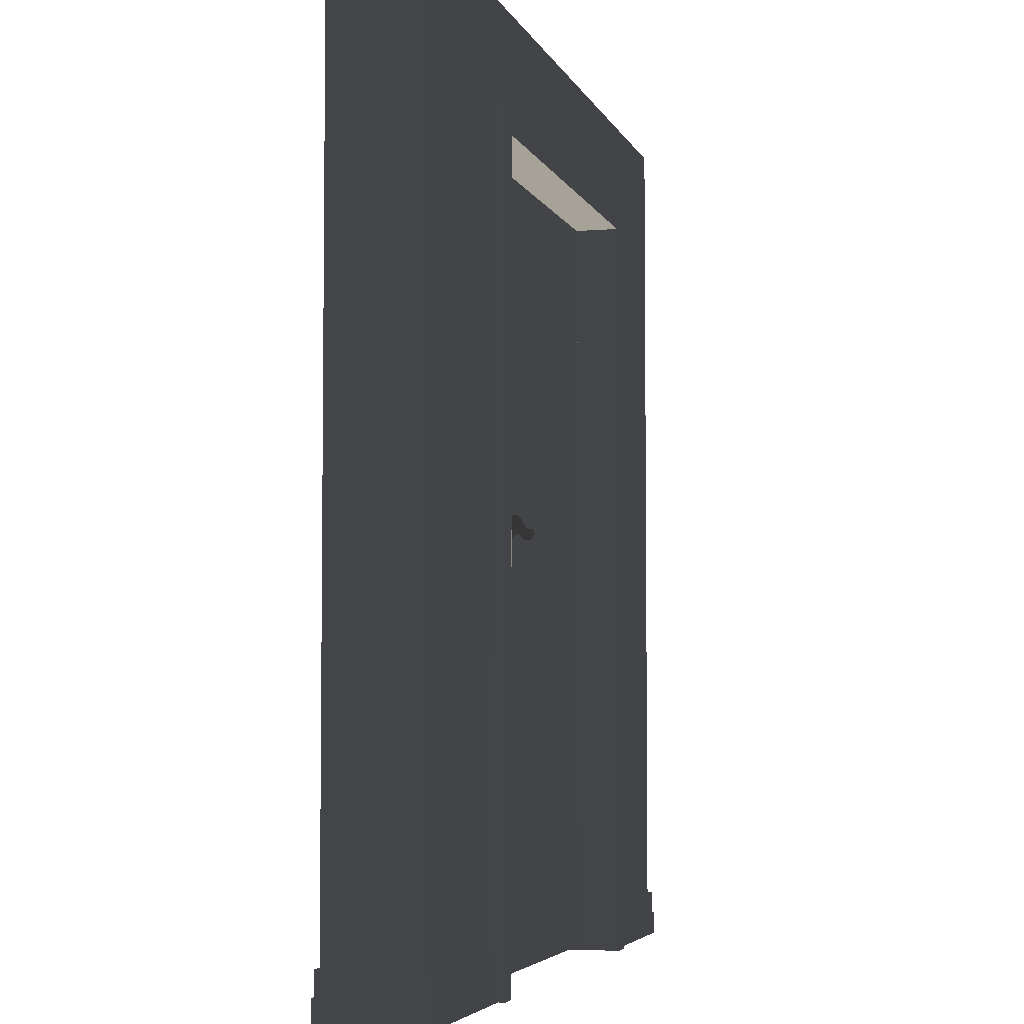
<metadata>
{"format":"obj","ext":"obj","renderer":"f3d","projection":"perspective","resolution":1024,"background":"white","views":[{"elev":-4.5,"azim":104.4,"up":"+Y"}]}
</metadata>
<code>
v  10.05 39.37 -1.968
v  10.05 34.82 -1.968
v  -10.05 34.82 -1.968
v  -10.05 39.37 -1.968
v  19.68 33.86 -1.968
v  19.68 33.86 1.968
v  19.68 0 1.968
v  19.68 0 -1.968
v  -10.05 39.37 1.968
v  10.05 39.37 1.968
v  -19.68 34.82 -1.968
v  -19.68 34.82 1.968
v  -19.68 39.37 1.968
v  -19.68 39.37 -1.968
v  11.01 39.37 -1.968
v  11.01 34.82 -1.968
v  -11.01 0 -2.559
v  -11.01 33.86 -2.559
v  -10.05 33.86 -2.559
v  -10.05 0 -2.559
v  11.01 0 2.559
v  11.01 33.86 2.559
v  10.05 33.86 2.559
v  10.05 0 2.559
v  -11.01 39.37 1.968
v  -11.01 34.82 1.968
v  -10.05 34.82 1.968
v  11.01 0 -1.968
v  11.01 0 1.968
v  10.05 0 1.968
v  10.05 0 -1.968
v  -11.01 0 1.968
v  -11.01 0 -1.968
v  -10.05 0 -1.968
v  -10.05 0 1.968
v  -11.01 39.37 -1.968
v  11.01 39.37 1.968
v  10.05 34.82 2.559
v  -10.05 34.82 2.559
v  -10.05 33.86 2.559
v  19.68 34.82 -1.968
v  19.68 34.82 1.968
v  -19.68 0 -1.968
v  -19.68 0 1.968
v  -19.68 33.86 1.968
v  -19.68 33.86 -1.968
v  11.01 33.86 -1.968
v  -11.01 34.82 -1.968
v  -11.01 33.86 -1.968
v  11.01 34.82 1.968
v  11.01 33.86 1.968
v  -11.01 33.86 1.968
v  10.05 33.86 1.968
v  10.05 33.86 -1.968
v  -10.05 33.86 -1.968
v  -10.05 33.86 1.968
v  19.68 39.37 -1.968
v  19.68 39.37 1.968
v  10.05 0 -2.559
v  10.05 33.86 -2.559
v  11.01 33.86 -2.559
v  11.01 0 -2.559
v  10.05 34.82 1.968
v  -10.05 0 2.559
v  -11.01 33.86 2.559
v  -11.01 0 2.559
v  -10.05 34.82 -2.559
v  10.05 34.82 -2.559
v  11.01 34.82 -2.559
v  -11.01 34.82 2.559
v  11.01 34.82 2.559
v  -11.01 34.82 -2.559
v  -10.02 0.1906 -0.6343
v  -10.02 33.82 -0.6343
v  10.02 33.82 -0.6343
v  10.02 0.1906 -0.6343
v  -10.02 0.1906 0.6756
v  10.02 0.1906 0.6756
v  10.02 33.82 0.6756
v  -10.02 33.82 0.6756
v  7.146 15.43 0.8806
v  7.463 14.34 0.8806
v  7.856 14.34 0.8806
v  7.146 18.97 0.8806
v  7.024 17.2 0.8806
v  7.856 20.06 0.8806
v  7.463 20.06 0.8806
v  8.295 17.2 0.8806
v  8.174 18.97 0.8806
v  8.174 15.43 0.8806
v  8.174 18.97 0.6757
v  8.295 17.2 0.6757
v  7.856 20.06 0.6757
v  7.463 20.06 0.6757
v  7.146 18.97 0.6757
v  7.024 17.2 0.6757
v  7.146 15.43 0.6757
v  7.463 14.34 0.6757
v  7.856 14.34 0.6757
v  8.174 15.43 0.6757
v  7.561 18.65 1.844
v  7.451 18.46 1.844
v  7.561 18.27 1.844
v  7.892 18.46 1.844
v  7.781 18.65 1.844
v  7.781 18.27 1.844
v  7.781 18.65 0.8848
v  7.892 18.46 0.8848
v  7.561 18.65 0.8848
v  7.451 18.46 0.8848
v  7.561 18.27 0.8848
v  7.781 18.27 0.8848
v  5.47 18.3 1.749
v  5.107 18.26 1.749
v  5.107 18.43 1.64
v  5.47 18.52 1.64
v  5.47 18.3 1.967
v  5.107 18.26 1.967
v  5.47 18.52 2.077
v  5.107 18.43 2.077
v  5.47 18.74 1.967
v  5.107 18.6 1.967
v  5.47 18.74 1.749
v  5.107 18.6 1.749
v  5.833 18.33 1.749
v  5.833 18.6 1.64
v  5.833 18.33 1.967
v  5.833 18.6 2.077
v  5.833 18.87 1.967
v  5.833 18.87 1.749
v  6.196 18.32 1.749
v  6.196 18.64 1.64
v  6.196 18.32 1.967
v  6.196 18.64 2.077
v  6.196 18.96 1.967
v  6.196 18.96 1.749
v  6.559 18.27 1.749
v  6.559 18.64 1.64
v  6.559 18.27 1.967
v  6.559 18.64 2.077
v  6.559 19 1.967
v  6.559 19 1.749
v  6.923 18.2 1.749
v  6.923 18.6 1.64
v  6.923 18.2 1.967
v  6.923 18.6 2.077
v  6.923 18.99 1.967
v  6.923 18.99 1.749
v  7.286 18.06 1.749
v  7.286 18.52 1.64
v  7.286 18.06 1.967
v  7.286 18.52 2.077
v  7.286 18.99 1.967
v  7.286 18.99 1.749
v  7.649 17.95 1.749
v  7.649 18.44 1.64
v  7.649 17.95 1.967
v  7.649 18.44 2.077
v  7.649 18.92 1.967
v  7.649 18.92 1.749
v  8.012 18.14 1.749
v  8.012 18.39 1.64
v  8.012 18.14 1.967
v  8.012 18.39 2.077
v  8.012 18.64 1.967
v  8.012 18.64 1.749
v  4.819 18.34 1.64
v  4.819 18.17 1.749
v  4.819 18.17 1.967
v  4.819 18.34 2.077
v  4.819 18.5 1.967
v  4.819 18.5 1.749
v  4.576 18.29 1.64
v  4.576 18.12 1.749
v  4.576 18.12 1.967
v  4.576 18.29 2.077
v  4.576 18.46 1.967
v  4.576 18.46 1.749
v  4.322 18.33 1.64
v  4.322 18.16 1.749
v  4.322 18.16 1.967
v  4.322 18.33 2.077
v  4.322 18.5 1.967
v  4.322 18.5 1.749
v  4.08 18.44 1.64
v  4.08 18.27 1.749
v  4.08 18.27 1.967
v  4.08 18.44 2.077
v  4.08 18.61 1.967
v  4.08 18.61 1.749
v  19.69 1 1.974
v  19.69 1 2.174
v  19.69 -0 2.174
v  19.69 -0 1.974
v  -19.68 1 1.974
v  -19.68 1 2.174
v  -19.68 2 2.174
v  -19.68 2 1.974
v  19.69 2 1.974
v  19.69 2 2.174
v  -19.68 -0 1.974
v  -19.68 -0 2.174
v  19.69 1 2.274
v  19.69 -0 2.274
v  -19.68 -0 2.274
v  -19.68 1 2.274
v  10.53 0.2325 1.974
v  10.53 1 1.974
v  -10.53 0.7675 1.974
v  -10.53 1 1.974
v  -10.53 -0 1.974
v  10.53 -0 1.974
v  -10.53 1 2.274
v  -10.53 0.7675 2.274
v  10.53 1 2.274
v  10.53 0.2325 2.274
v  10.53 -0 2.274
v  -10.53 -0 2.274
v  10.53 -0 2.127
v  -10.53 -0 2.02
v  -10.53 -0 2.174
v  10.53 -0 2.174
v  -10.53 2 2.127
v  -10.53 2 1.974
v  10.53 2 2.02
v  10.53 2 1.974
v  10.53 2 2.174
v  -10.53 2 2.174
v  10.53 1.232 1.974
v  -10.53 1.768 1.974
v  -10.53 1.232 2.174
v  10.53 1.768 2.174
v  10.53 1 2.174
v  -10.53 1 2.174
v  10.53 -0 2.251
v  -10.53 -0 2.197
v  -10.53 1 2.251
v  10.53 1 2.197
v  19.69 1 -1.974
v  19.69 -0 -2.174
v  19.69 1 -2.174
v  19.69 -0 -1.974
v  -19.68 1 -1.974
v  -19.68 2 -2.174
v  -19.68 1 -2.174
v  -19.68 2 -1.974
v  19.69 2 -1.974
v  19.69 2 -2.174
v  -19.68 -0 -1.974
v  -19.68 -0 -2.174
v  19.69 1 -2.274
v  19.69 -0 -2.274
v  -19.68 -0 -2.274
v  -19.68 1 -2.274
v  10.53 1 -1.974
v  10.53 0.2325 -1.974
v  -10.53 0.7675 -1.974
v  -10.53 1 -1.974
v  -10.53 -0 -1.974
v  10.53 -0 -1.974
v  -10.53 1 -2.274
v  -10.53 0.7675 -2.274
v  10.53 0.2325 -2.274
v  10.53 1 -2.274
v  10.53 -0 -2.274
v  -10.53 -0 -2.274
v  10.53 -0 -2.127
v  -10.53 -0 -2.02
v  -10.53 -0 -2.174
v  10.53 -0 -2.174
v  -10.53 2 -1.974
v  -10.53 2 -2.127
v  10.53 2 -2.02
v  10.53 2 -1.974
v  10.53 2 -2.174
v  -10.53 2 -2.174
v  10.53 1.232 -1.974
v  -10.53 1.768 -1.974
v  -10.53 1.232 -2.174
v  10.53 1.768 -2.174
v  10.53 1 -2.174
v  -10.53 1 -2.174
v  10.53 -0 -2.251
v  -10.53 -0 -2.197
v  -10.53 1 -2.251
v  10.53 1 -2.197
v  7.856 14.34 -0.8388
v  7.463 14.34 -0.8388
v  7.146 15.43 -0.8388
v  7.024 17.2 -0.8388
v  7.146 18.97 -0.8388
v  7.463 20.06 -0.8388
v  7.856 20.06 -0.8388
v  8.174 18.97 -0.8388
v  8.295 17.2 -0.8388
v  8.174 15.43 -0.8388
v  8.174 18.97 -0.634
v  8.295 17.2 -0.634
v  7.856 20.06 -0.634
v  7.463 20.06 -0.634
v  7.146 18.97 -0.634
v  7.024 17.2 -0.634
v  7.146 15.43 -0.634
v  7.463 14.34 -0.634
v  7.856 14.34 -0.634
v  8.174 15.43 -0.634
v  7.561 18.27 -1.802
v  7.451 18.46 -1.802
v  7.561 18.65 -1.802
v  7.781 18.65 -1.802
v  7.892 18.46 -1.802
v  7.781 18.27 -1.802
v  7.781 18.65 -0.843
v  7.892 18.46 -0.843
v  7.561 18.65 -0.843
v  7.451 18.46 -0.843
v  7.561 18.27 -0.843
v  7.781 18.27 -0.843
v  5.107 18.43 -1.598
v  5.107 18.26 -1.707
v  5.47 18.3 -1.707
v  5.47 18.52 -1.598
v  5.107 18.26 -1.926
v  5.47 18.3 -1.926
v  5.107 18.43 -2.035
v  5.47 18.52 -2.035
v  5.107 18.6 -1.926
v  5.47 18.74 -1.926
v  5.107 18.6 -1.707
v  5.47 18.74 -1.707
v  5.833 18.33 -1.707
v  5.833 18.6 -1.598
v  5.833 18.33 -1.926
v  5.833 18.6 -2.035
v  5.833 18.87 -1.926
v  5.833 18.87 -1.707
v  6.196 18.32 -1.707
v  6.196 18.64 -1.598
v  6.196 18.32 -1.926
v  6.196 18.64 -2.035
v  6.196 18.96 -1.926
v  6.196 18.96 -1.707
v  6.559 18.27 -1.707
v  6.559 18.64 -1.598
v  6.559 18.27 -1.926
v  6.559 18.64 -2.035
v  6.559 19 -1.926
v  6.559 19 -1.707
v  6.923 18.2 -1.707
v  6.923 18.6 -1.598
v  6.923 18.2 -1.926
v  6.923 18.6 -2.035
v  6.923 18.99 -1.926
v  6.923 18.99 -1.707
v  7.286 18.06 -1.707
v  7.286 18.52 -1.598
v  7.286 18.06 -1.926
v  7.286 18.52 -2.035
v  7.286 18.99 -1.926
v  7.286 18.99 -1.707
v  7.649 17.95 -1.707
v  7.649 18.44 -1.598
v  7.649 17.95 -1.926
v  7.649 18.44 -2.035
v  7.649 18.92 -1.926
v  7.649 18.92 -1.707
v  8.012 18.14 -1.707
v  8.012 18.39 -1.598
v  8.012 18.14 -1.926
v  8.012 18.39 -2.035
v  8.012 18.64 -1.926
v  8.012 18.64 -1.707
v  4.819 18.34 -1.598
v  4.819 18.17 -1.707
v  4.819 18.17 -1.926
v  4.819 18.34 -2.035
v  4.819 18.5 -1.926
v  4.819 18.5 -1.707
v  4.576 18.29 -1.598
v  4.576 18.12 -1.707
v  4.576 18.12 -1.926
v  4.576 18.29 -2.035
v  4.576 18.46 -1.926
v  4.576 18.46 -1.707
v  4.322 18.33 -1.598
v  4.322 18.16 -1.707
v  4.322 18.16 -1.926
v  4.322 18.33 -2.035
v  4.322 18.5 -1.926
v  4.322 18.5 -1.707
v  4.08 18.44 -1.598
v  4.08 18.27 -1.707
v  4.08 18.27 -1.926
v  4.08 18.44 -2.035
v  4.08 18.61 -1.926
v  4.08 18.61 -1.707
o Box001
g Box001
f -396 -395 -394
f -394 -393 -396
f -392 -391 -390
f -390 -389 -392
f -393 -388 -387
f -387 -396 -393
f -386 -385 -384
f -384 -383 -386
f -382 -381 -395
f -395 -396 -382
f -380 -379 -378
f -378 -377 -380
f -376 -375 -374
f -374 -373 -376
f -372 -371 -370
f -370 -388 -372
f -369 -368 -367
f -367 -366 -369
f -365 -364 -363
f -363 -362 -365
f -361 -372 -388
f -388 -393 -361
f -360 -382 -396
f -396 -387 -360
f -359 -358 -357
f -357 -374 -359
f -356 -355 -391
f -391 -392 -356
f -354 -353 -352
f -352 -351 -354
f -389 -369 -350
f -350 -392 -389
f -386 -349 -348
f -348 -351 -386
f -355 -347 -346
f -346 -391 -355
f -353 -365 -345
f -345 -352 -353
f -366 -367 -344
f -344 -343 -366
f -362 -363 -342
f -342 -341 -362
f -341 -342 -343
f -343 -344 -341
f -340 -356 -381
f -381 -382 -340
f -390 -391 -346
f -346 -368 -390
f -389 -390 -368
f -368 -369 -389
f -339 -340 -382
f -382 -360 -339
f -338 -337 -336
f -336 -335 -338
f -387 -334 -347
f -347 -360 -387
f -354 -351 -348
f -348 -364 -354
f -384 -385 -371
f -371 -372 -384
f -353 -354 -364
f -364 -365 -353
f -383 -384 -372
f -372 -361 -383
f -393 -394 -349
f -349 -361 -393
f -333 -357 -332
f -332 -331 -333
f -337 -378 -330
f -330 -329 -337
f -351 -352 -385
f -385 -386 -351
f -336 -337 -329
f -329 -328 -336
f -332 -357 -358
f -358 -327 -332
f -387 -388 -370
f -370 -334 -387
f -340 -339 -355
f -355 -356 -340
f -383 -361 -349
f -349 -386 -383
f -339 -360 -347
f -347 -355 -339
f -392 -350 -381
f -381 -356 -392
f -374 -375 -326
f -326 -359 -374
f -352 -345 -371
f -371 -385 -352
f -378 -379 -325
f -325 -330 -378
f -363 -364 -380
f -380 -377 -363
f -364 -348 -379
f -379 -380 -364
f -348 -349 -325
f -325 -379 -348
f -349 -394 -330
f -330 -325 -349
f -394 -395 -329
f -329 -330 -394
f -395 -381 -328
f -328 -329 -395
f -381 -350 -336
f -336 -328 -381
f -350 -369 -335
f -335 -336 -350
f -369 -366 -338
f -338 -335 -369
f -366 -343 -337
f -337 -338 -366
f -343 -342 -378
f -378 -337 -343
f -342 -363 -377
f -377 -378 -342
f -367 -368 -376
f -376 -373 -367
f -368 -346 -375
f -375 -376 -368
f -346 -347 -326
f -326 -375 -346
f -347 -334 -359
f -359 -326 -347
f -334 -370 -358
f -358 -359 -334
f -370 -371 -327
f -327 -358 -370
f -371 -345 -332
f -332 -327 -371
f -345 -365 -331
f -331 -332 -345
f -365 -362 -333
f -333 -331 -365
f -362 -341 -357
f -357 -333 -362
f -341 -344 -374
f -374 -357 -341
f -344 -367 -373
f -373 -374 -344
f -324 -323 -322
f -322 -321 -324
f -320 -319 -318
f -318 -317 -320
f -324 -321 -319
f -319 -320 -324
f -321 -322 -318
f -318 -319 -321
f -322 -323 -317
f -317 -318 -322
f -323 -324 -320
f -320 -317 -323
f -316 -315 -314
f -313 -312 -316
f -311 -310 -313
f -309 -308 -311
f -309 -311 -313
f -309 -313 -316
f -309 -316 -314
f -309 -314 -307
f -306 -308 -309
f -309 -305 -306
f -304 -311 -308
f -308 -306 -304
f -303 -310 -311
f -311 -304 -303
f -302 -313 -310
f -310 -303 -302
f -301 -312 -313
f -313 -302 -301
f -300 -316 -312
f -312 -301 -300
f -299 -315 -316
f -316 -300 -299
f -298 -314 -315
f -315 -299 -298
f -297 -307 -314
f -314 -298 -297
f -305 -309 -307
f -307 -297 -305
f -304 -306 -305
f -302 -303 -304
f -300 -301 -302
f -298 -299 -300
f -298 -300 -302
f -298 -302 -304
f -298 -304 -305
f -298 -305 -297
f -296 -295 -294
f -293 -292 -296
f -293 -296 -294
f -293 -294 -291
f -290 -292 -293
f -293 -289 -290
f -288 -296 -292
f -292 -290 -288
f -287 -295 -296
f -296 -288 -287
f -286 -294 -295
f -295 -287 -286
f -285 -291 -294
f -294 -286 -285
f -289 -293 -291
f -291 -285 -289
f -288 -290 -289
f -286 -287 -288
f -286 -288 -289
f -286 -289 -285
f -284 -283 -282
f -282 -281 -284
f -280 -279 -283
f -283 -284 -280
f -278 -277 -279
f -279 -280 -278
f -276 -275 -277
f -277 -278 -276
f -274 -273 -275
f -275 -276 -274
f -281 -282 -273
f -273 -274 -281
f -272 -284 -281
f -281 -271 -272
f -270 -280 -284
f -284 -272 -270
f -269 -278 -280
f -280 -270 -269
f -268 -276 -278
f -278 -269 -268
f -267 -274 -276
f -276 -268 -267
f -271 -281 -274
f -274 -267 -271
f -266 -272 -271
f -271 -265 -266
f -264 -270 -272
f -272 -266 -264
f -263 -269 -270
f -270 -264 -263
f -262 -268 -269
f -269 -263 -262
f -261 -267 -268
f -268 -262 -261
f -265 -271 -267
f -267 -261 -265
f -260 -266 -265
f -265 -259 -260
f -258 -264 -266
f -266 -260 -258
f -257 -263 -264
f -264 -258 -257
f -256 -262 -263
f -263 -257 -256
f -255 -261 -262
f -262 -256 -255
f -259 -265 -261
f -261 -255 -259
f -254 -260 -259
f -259 -253 -254
f -252 -258 -260
f -260 -254 -252
f -251 -257 -258
f -258 -252 -251
f -250 -256 -257
f -257 -251 -250
f -249 -255 -256
f -256 -250 -249
f -253 -259 -255
f -255 -249 -253
f -248 -254 -253
f -253 -247 -248
f -246 -252 -254
f -254 -248 -246
f -245 -251 -252
f -252 -246 -245
f -244 -250 -251
f -251 -245 -244
f -243 -249 -250
f -250 -244 -243
f -247 -253 -249
f -249 -243 -247
f -242 -248 -247
f -247 -241 -242
f -240 -246 -248
f -248 -242 -240
f -239 -245 -246
f -246 -240 -239
f -238 -244 -245
f -245 -239 -238
f -237 -243 -244
f -244 -238 -237
f -241 -247 -243
f -243 -237 -241
f -236 -242 -241
f -241 -235 -236
f -234 -240 -242
f -242 -236 -234
f -233 -239 -240
f -240 -234 -233
f -232 -238 -239
f -239 -233 -232
f -231 -237 -238
f -238 -232 -231
f -235 -241 -237
f -237 -231 -235
f -234 -236 -235
f -232 -233 -234
f -232 -234 -235
f -232 -235 -231
f -230 -282 -283
f -283 -229 -230
f -229 -283 -279
f -279 -228 -229
f -228 -279 -277
f -277 -227 -228
f -227 -277 -275
f -275 -226 -227
f -226 -275 -273
f -273 -225 -226
f -225 -273 -282
f -282 -230 -225
f -224 -230 -229
f -229 -223 -224
f -223 -229 -228
f -228 -222 -223
f -222 -228 -227
f -227 -221 -222
f -221 -227 -226
f -226 -220 -221
f -220 -226 -225
f -225 -219 -220
f -219 -225 -230
f -230 -224 -219
f -218 -224 -223
f -223 -217 -218
f -217 -223 -222
f -222 -216 -217
f -216 -222 -221
f -221 -215 -216
f -215 -221 -220
f -220 -214 -215
f -214 -220 -219
f -219 -213 -214
f -213 -219 -224
f -224 -218 -213
f -212 -218 -217
f -217 -211 -212
f -211 -217 -216
f -216 -210 -211
f -210 -216 -215
f -215 -209 -210
f -209 -215 -214
f -214 -208 -209
f -208 -214 -213
f -213 -207 -208
f -207 -213 -218
f -218 -212 -207
f -209 -208 -207
f -210 -209 -207
f -211 -210 -207
f -211 -207 -212
f -206 -205 -204
f -204 -203 -206
f -202 -201 -200
f -200 -199 -202
f -198 -197 -205
f -205 -206 -198
f -196 -195 -201
f -201 -202 -196
f -204 -205 -194
f -194 -193 -204
f -201 -195 -192
f -192 -191 -201
f -206 -203 -190
f -190 -189 -206
f -188 -202 -187
f -196 -202 -188
f -188 -186 -196
f -190 -203 -185
f -184 -191 -183
f -193 -194 -182
f -182 -181 -193
f -180 -193 -181
f -191 -192 -179
f -179 -183 -191
f -203 -204 -178
f -178 -185 -203
f -177 -196 -186
f -195 -196 -177
f -177 -176 -195
f -178 -204 -175
f -199 -200 -174
f -174 -173 -199
f -172 -198 -171
f -197 -198 -172
f -172 -170 -197
f -174 -200 -169
f -198 -206 -168
f -168 -171 -198
f -167 -199 -173
f -202 -199 -167
f -167 -187 -202
f -168 -206 -189
f -200 -201 -166
f -166 -169 -200
f -165 -197 -170
f -205 -197 -165
f -165 -164 -205
f -166 -201 -163
f -204 -193 -162
f -162 -175 -204
f -161 -195 -176
f -192 -195 -161
f -161 -179 -192
f -162 -193 -180
f -201 -191 -160
f -160 -163 -201
f -159 -205 -164
f -194 -205 -159
f -159 -182 -194
f -160 -191 -184
f -158 -157 -156
f -157 -158 -155
f -154 -153 -152
f -153 -154 -151
f -150 -156 -149
f -156 -150 -158
f -148 -152 -147
f -152 -148 -154
f -157 -146 -156
f -146 -157 -145
f -152 -144 -147
f -144 -152 -143
f -158 -142 -141
f -141 -155 -158
f -140 -139 -154
f -148 -138 -140
f -140 -154 -148
f -141 -137 -155
f -136 -135 -143
f -145 -134 -133
f -133 -146 -145
f -132 -134 -145
f -143 -135 -131
f -131 -144 -143
f -155 -137 -130
f -130 -157 -155
f -129 -138 -148
f -147 -128 -129
f -129 -148 -147
f -130 -127 -157
f -151 -126 -125
f -125 -153 -151
f -124 -123 -150
f -149 -122 -124
f -124 -150 -149
f -125 -121 -153
f -150 -123 -120
f -120 -158 -150
f -119 -126 -151
f -154 -139 -119
f -119 -151 -154
f -120 -142 -158
f -153 -121 -118
f -118 -152 -153
f -117 -122 -149
f -156 -116 -117
f -117 -149 -156
f -118 -115 -152
f -157 -127 -114
f -114 -145 -157
f -113 -128 -147
f -144 -131 -113
f -113 -147 -144
f -114 -132 -145
f -152 -115 -112
f -112 -143 -152
f -111 -116 -156
f -146 -133 -111
f -111 -156 -146
f -112 -136 -143
f -110 -109 -108
f -108 -107 -106
f -106 -105 -104
f -104 -103 -102
f -106 -104 -102
f -108 -106 -102
f -110 -108 -102
f -101 -110 -102
f -102 -103 -100
f -100 -99 -102
f -103 -104 -98
f -98 -100 -103
f -104 -105 -97
f -97 -98 -104
f -105 -106 -96
f -96 -97 -105
f -106 -107 -95
f -95 -96 -106
f -107 -108 -94
f -94 -95 -107
f -108 -109 -93
f -93 -94 -108
f -109 -110 -92
f -92 -93 -109
f -110 -101 -91
f -91 -92 -110
f -101 -102 -99
f -99 -91 -101
f -99 -100 -98
f -98 -97 -96
f -96 -95 -94
f -94 -93 -92
f -96 -94 -92
f -98 -96 -92
f -99 -98 -92
f -91 -99 -92
f -90 -89 -88
f -88 -87 -86
f -90 -88 -86
f -85 -90 -86
f -86 -87 -84
f -84 -83 -86
f -87 -88 -82
f -82 -84 -87
f -88 -89 -81
f -81 -82 -88
f -89 -90 -80
f -80 -81 -89
f -90 -85 -79
f -79 -80 -90
f -85 -86 -83
f -83 -79 -85
f -83 -84 -82
f -82 -81 -80
f -83 -82 -80
f -79 -83 -80
f -78 -77 -76
f -76 -75 -78
f -77 -74 -73
f -73 -76 -77
f -74 -72 -71
f -71 -73 -74
f -72 -70 -69
f -69 -71 -72
f -70 -68 -67
f -67 -69 -70
f -68 -78 -75
f -75 -67 -68
f -75 -76 -66
f -66 -65 -75
f -76 -73 -64
f -64 -66 -76
f -73 -71 -63
f -63 -64 -73
f -71 -69 -62
f -62 -63 -71
f -69 -67 -61
f -61 -62 -69
f -67 -75 -65
f -65 -61 -67
f -65 -66 -60
f -60 -59 -65
f -66 -64 -58
f -58 -60 -66
f -64 -63 -57
f -57 -58 -64
f -63 -62 -56
f -56 -57 -63
f -62 -61 -55
f -55 -56 -62
f -61 -65 -59
f -59 -55 -61
f -59 -60 -54
f -54 -53 -59
f -60 -58 -52
f -52 -54 -60
f -58 -57 -51
f -51 -52 -58
f -57 -56 -50
f -50 -51 -57
f -56 -55 -49
f -49 -50 -56
f -55 -59 -53
f -53 -49 -55
f -53 -54 -48
f -48 -47 -53
f -54 -52 -46
f -46 -48 -54
f -52 -51 -45
f -45 -46 -52
f -51 -50 -44
f -44 -45 -51
f -50 -49 -43
f -43 -44 -50
f -49 -53 -47
f -47 -43 -49
f -47 -48 -42
f -42 -41 -47
f -48 -46 -40
f -40 -42 -48
f -46 -45 -39
f -39 -40 -46
f -45 -44 -38
f -38 -39 -45
f -44 -43 -37
f -37 -38 -44
f -43 -47 -41
f -41 -37 -43
f -41 -42 -36
f -36 -35 -41
f -42 -40 -34
f -34 -36 -42
f -40 -39 -33
f -33 -34 -40
f -39 -38 -32
f -32 -33 -39
f -38 -37 -31
f -31 -32 -38
f -37 -41 -35
f -35 -31 -37
f -35 -36 -30
f -30 -29 -35
f -36 -34 -28
f -28 -30 -36
f -34 -33 -27
f -27 -28 -34
f -33 -32 -26
f -26 -27 -33
f -32 -31 -25
f -25 -26 -32
f -31 -35 -29
f -29 -25 -31
f -29 -30 -28
f -28 -27 -26
f -29 -28 -26
f -25 -29 -26
f -77 -78 -24
f -24 -23 -77
f -74 -77 -23
f -23 -22 -74
f -72 -74 -22
f -22 -21 -72
f -70 -72 -21
f -21 -20 -70
f -68 -70 -20
f -20 -19 -68
f -78 -68 -19
f -19 -24 -78
f -23 -24 -18
f -18 -17 -23
f -22 -23 -17
f -17 -16 -22
f -21 -22 -16
f -16 -15 -21
f -20 -21 -15
f -15 -14 -20
f -19 -20 -14
f -14 -13 -19
f -24 -19 -13
f -13 -18 -24
f -17 -18 -12
f -12 -11 -17
f -16 -17 -11
f -11 -10 -16
f -15 -16 -10
f -10 -9 -15
f -14 -15 -9
f -9 -8 -14
f -13 -14 -8
f -8 -7 -13
f -18 -13 -7
f -7 -12 -18
f -11 -12 -6
f -6 -5 -11
f -10 -11 -5
f -5 -4 -10
f -9 -10 -4
f -4 -3 -9
f -8 -9 -3
f -3 -2 -8
f -7 -8 -2
f -2 -1 -7
f -12 -7 -1
f -1 -6 -12
f -1 -2 -3
f -1 -3 -4
f -1 -4 -5
f -6 -1 -5

</code>
